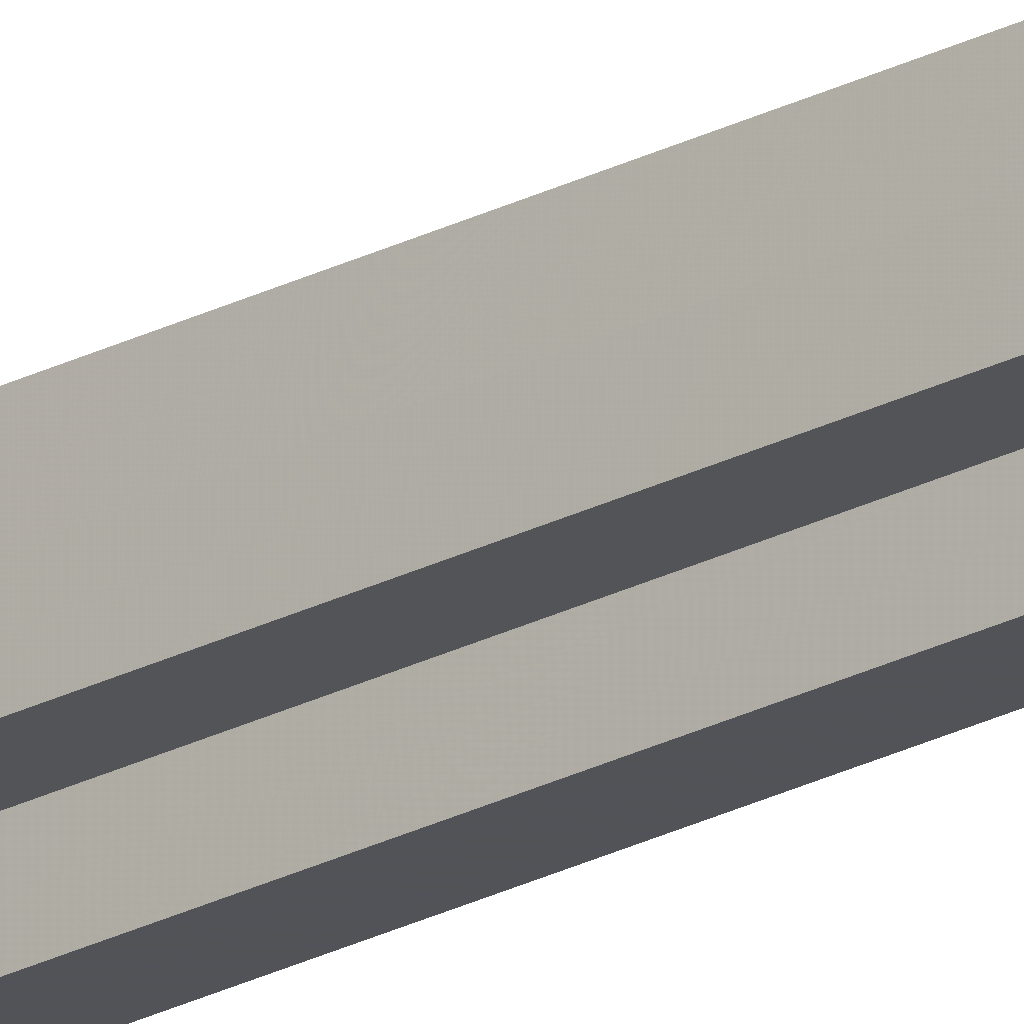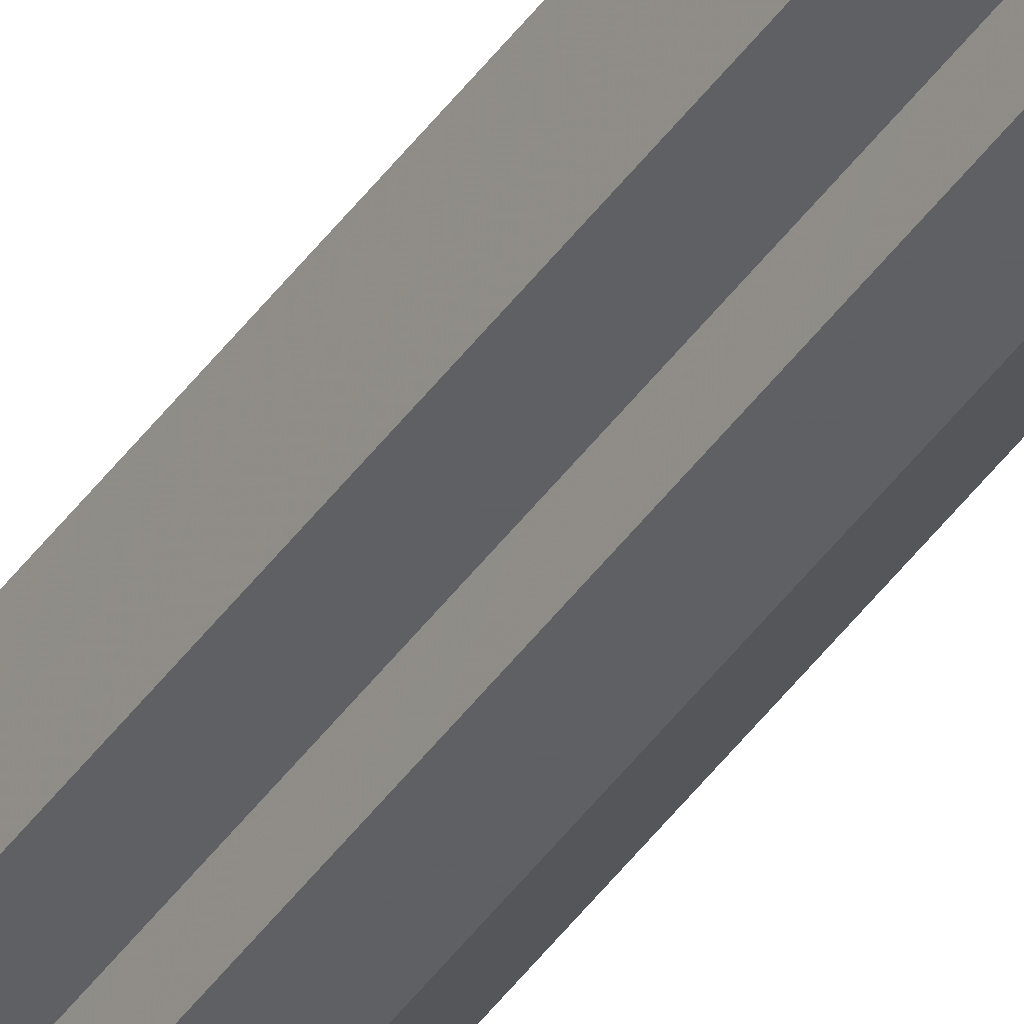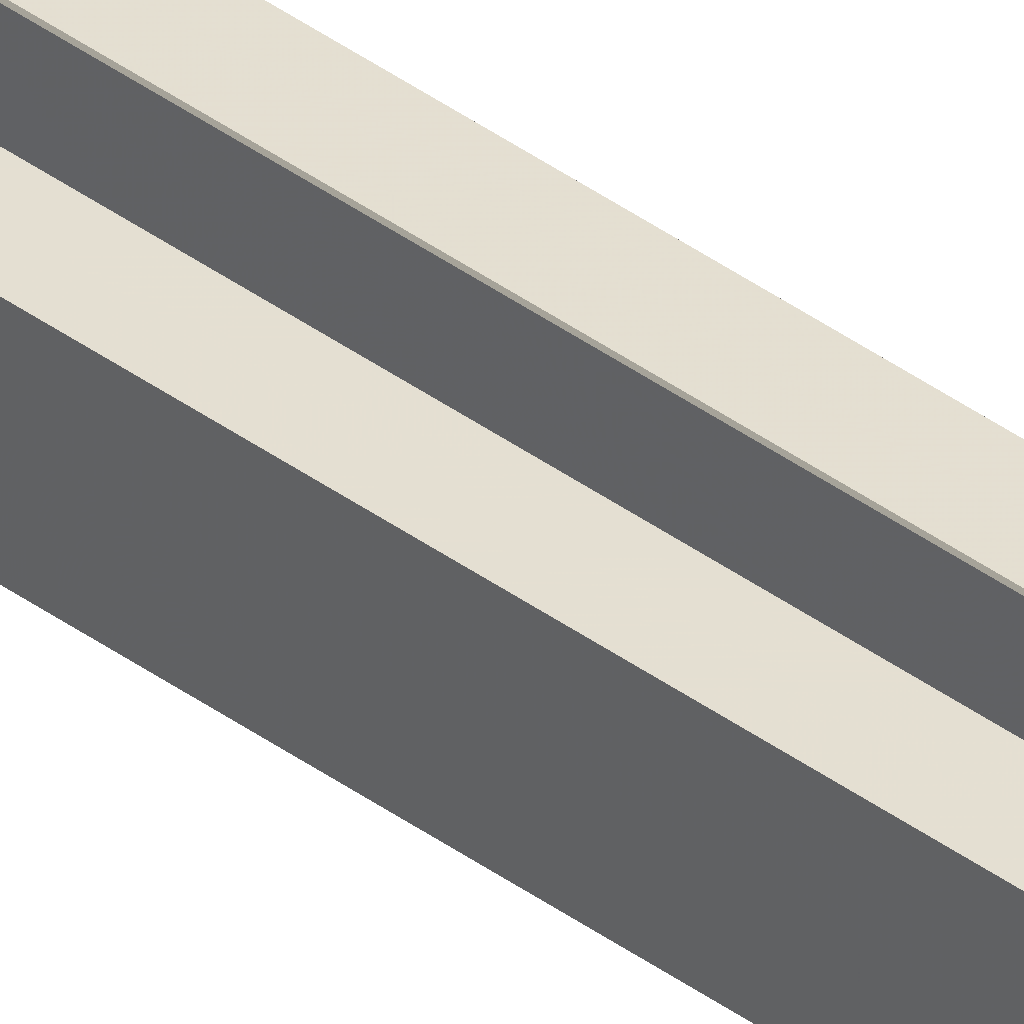
<metadata>
{"format":"obj","ext":"obj","renderer":"f3d","projection":"perspective","resolution":1024,"background":"white","views":[{"elev":-22.8,"azim":-47.5,"up":"+Y"},{"elev":-42.4,"azim":-32.0,"up":"+Y"},{"elev":36.8,"azim":134.1,"up":"+Y"}]}
</metadata>
<code>
o 872
v 2211 1866 8.258
v 2211 1866 8.258
v 2211 1866 12.24
v 2211 1866 8.258
v 2211 1866 12.24
v 2211 1866 8.258
v 2211 1866 12.24
v 2211 1866 8.258
v 2211 1866 12.24
v 2211 1866 8.258
v 2211 1866 12.24
v 2211 1866 8.258
v 2211 1866 12.24
v 2211 1866 8.258
v 2211 1866 12.24
v 2211 1866 8.258
v 2211 1866 12.24
v 2211 1866 8.258
v 2211 1866 8.258
v 2211 1866 8.258
v 2211 1866 12.24
v 2211 1866 12.24
v 2211 1866 8.258
v 2211 1866 8.258
v 2211 1866 8.258
v 2211 1866 8.258
v 2211 1866 8.258
v 2211 1866 12.24
v 2211 1866 12.24
v 2211 1866 8.258
v 2211 1866 8.258
v 2211 1866 8.258
v 2211 1866 12.24
v 2211 1866 12.24
v 2211 1866 8.258
v 2211 1866 8.258
v 2211 1866 8.258
v 2211 1866 8.258
v 2211 1866 12.24
v 2211 1866 12.24
v 2211 1866 8.258
v 2211 1866 8.258
v 2211 1866 8.258
v 2211 1866 12.24
v 2211 1866 12.24
v 2211 1866 12.24
v 2211 1866 8.258
v 2211 1866 12.24
v 2211 1866 8.258
v 2211 1866 8.258
v 2211 1866 8.258
v 2211 1866 8.258
v 2211 1866 12.24
v 2211 1866 8.258
v 2211 1866 8.258
v 2211 1866 8.258
v 2211 1866 12.24
v 2211 1866 8.258
v 2211 1866 8.258
v 2211 1866 12.24
v 2211 1866 12.24
v 2211 1866 12.24
v 2211 1866 12.24
v 2211 1866 12.24
v 2211 1866 12.24
v 2211 1866 12.24
v 2211 1866 12.24
v 2211 1866 12.24
v 2211 1866 12.24
v 2211 1866 12.24
v 2211 1866 12.24
v 2211 1866 12.24
v 2211 1866 12.24
v 2211 1866 12.24
f 1 2 3
f 2 4 5
f 4 6 7
f 8 1 9
f 9 10 11
f 11 12 13
f 13 14 15
f 15 16 17
f 18 16 19
f 18 20 16
f 21 20 22
f 23 24 21
f 18 19 25
f 18 25 26
f 18 26 27
f 28 27 29
f 30 31 28
f 18 27 32
f 33 32 34
f 35 36 33
f 18 32 37
f 18 37 38
f 39 37 40
f 18 38 41
f 18 41 42
f 18 42 43
f 44 41 45
f 46 47 39
f 48 49 44
f 50 51 46
f 51 52 53
f 54 55 48
f 55 56 57
f 58 59 60
f 61 43 62
f 63 62 64
f 63 64 65
f 63 65 66
f 63 66 67
f 63 67 68
f 63 68 69
f 63 69 70
f 63 70 71
f 63 71 72
f 63 72 73
f 63 73 74

</code>
